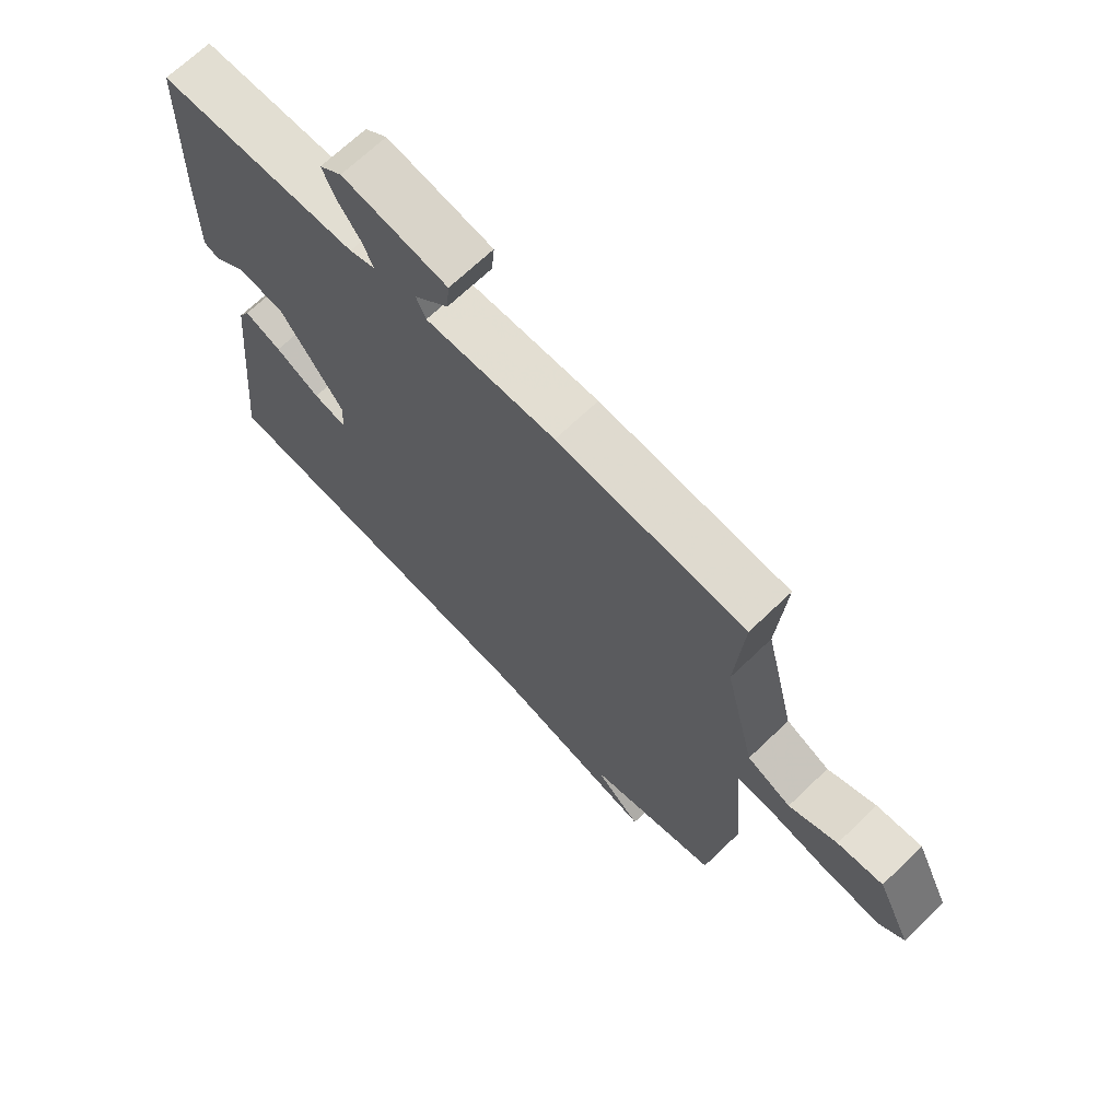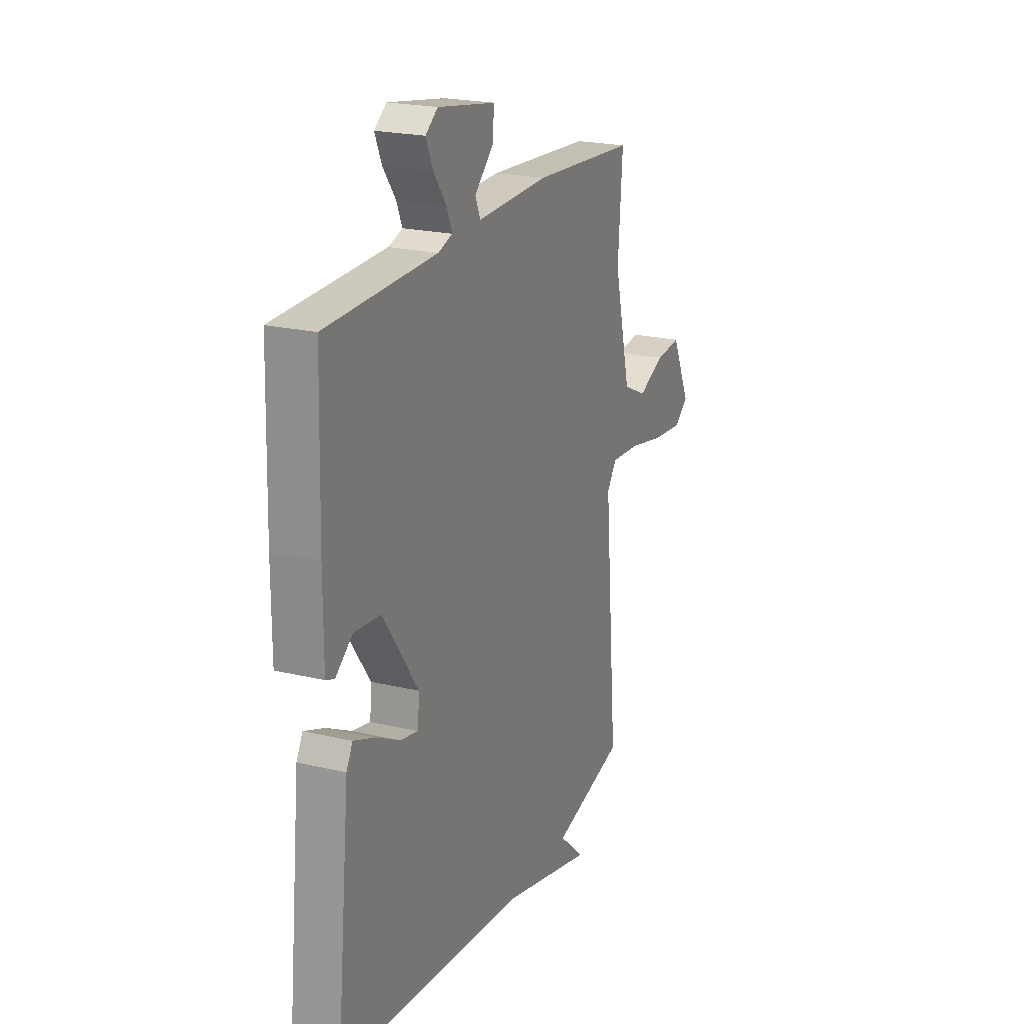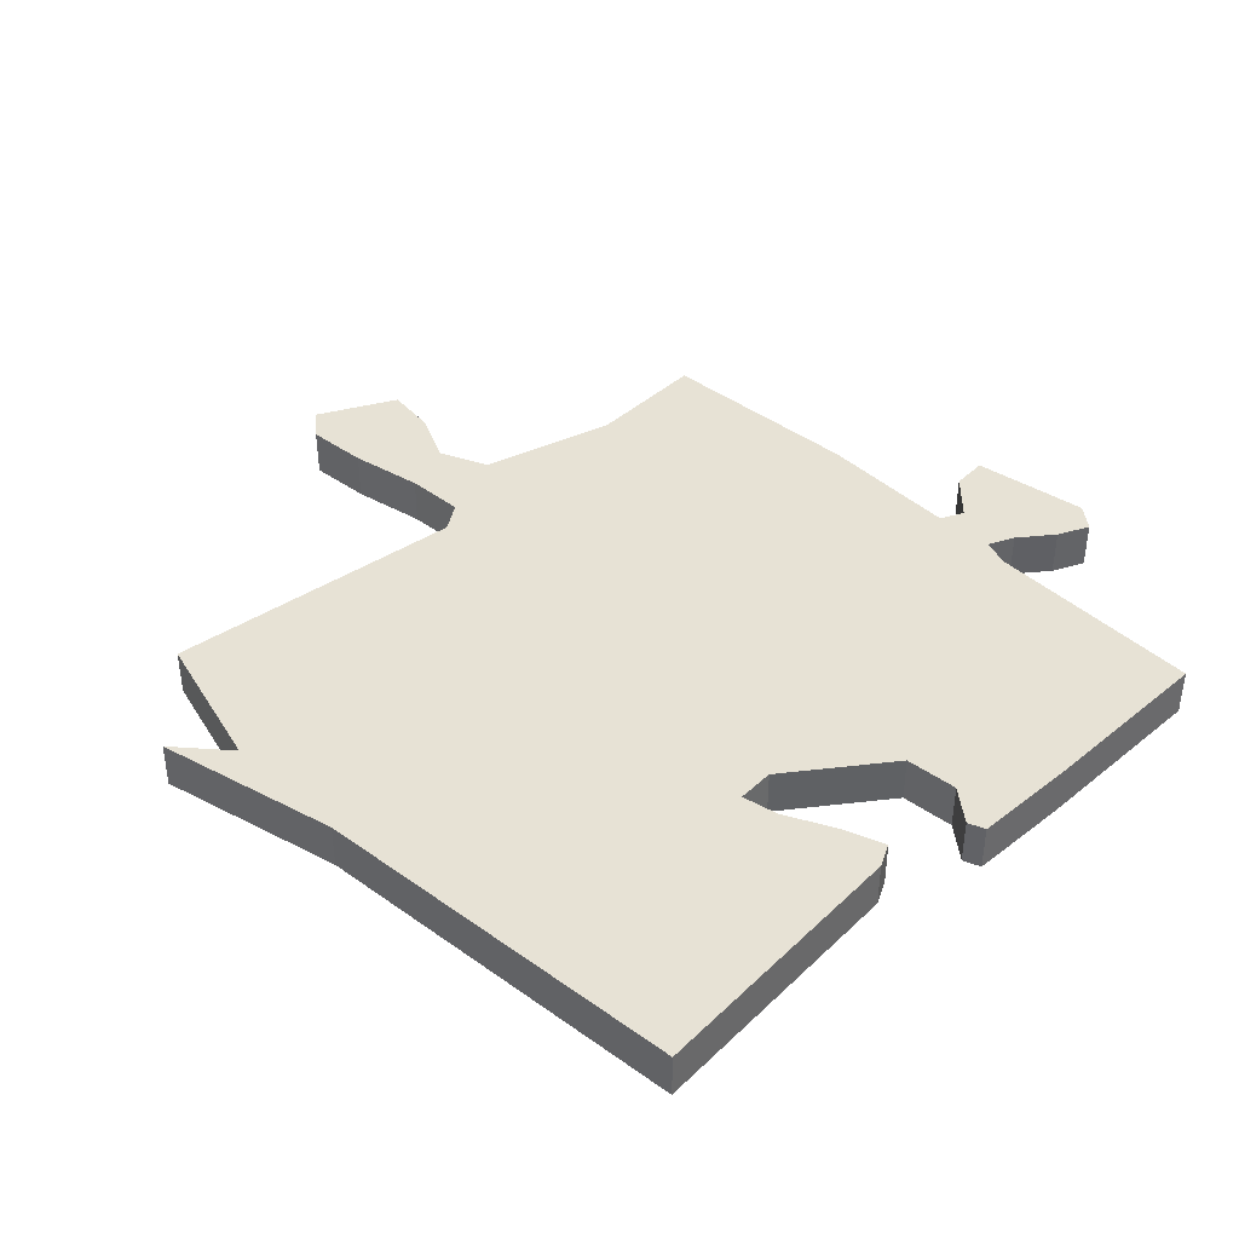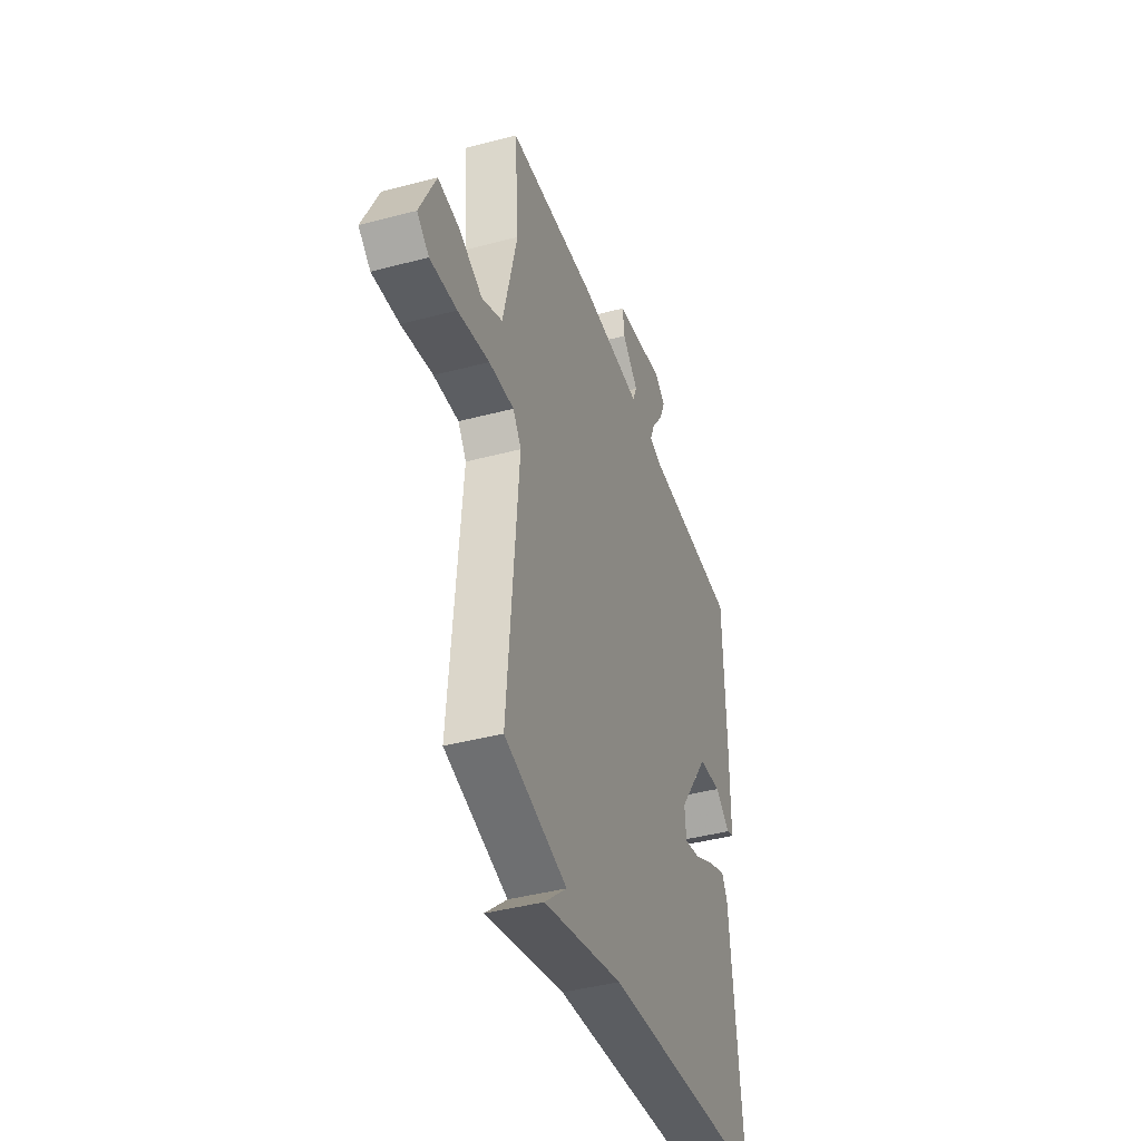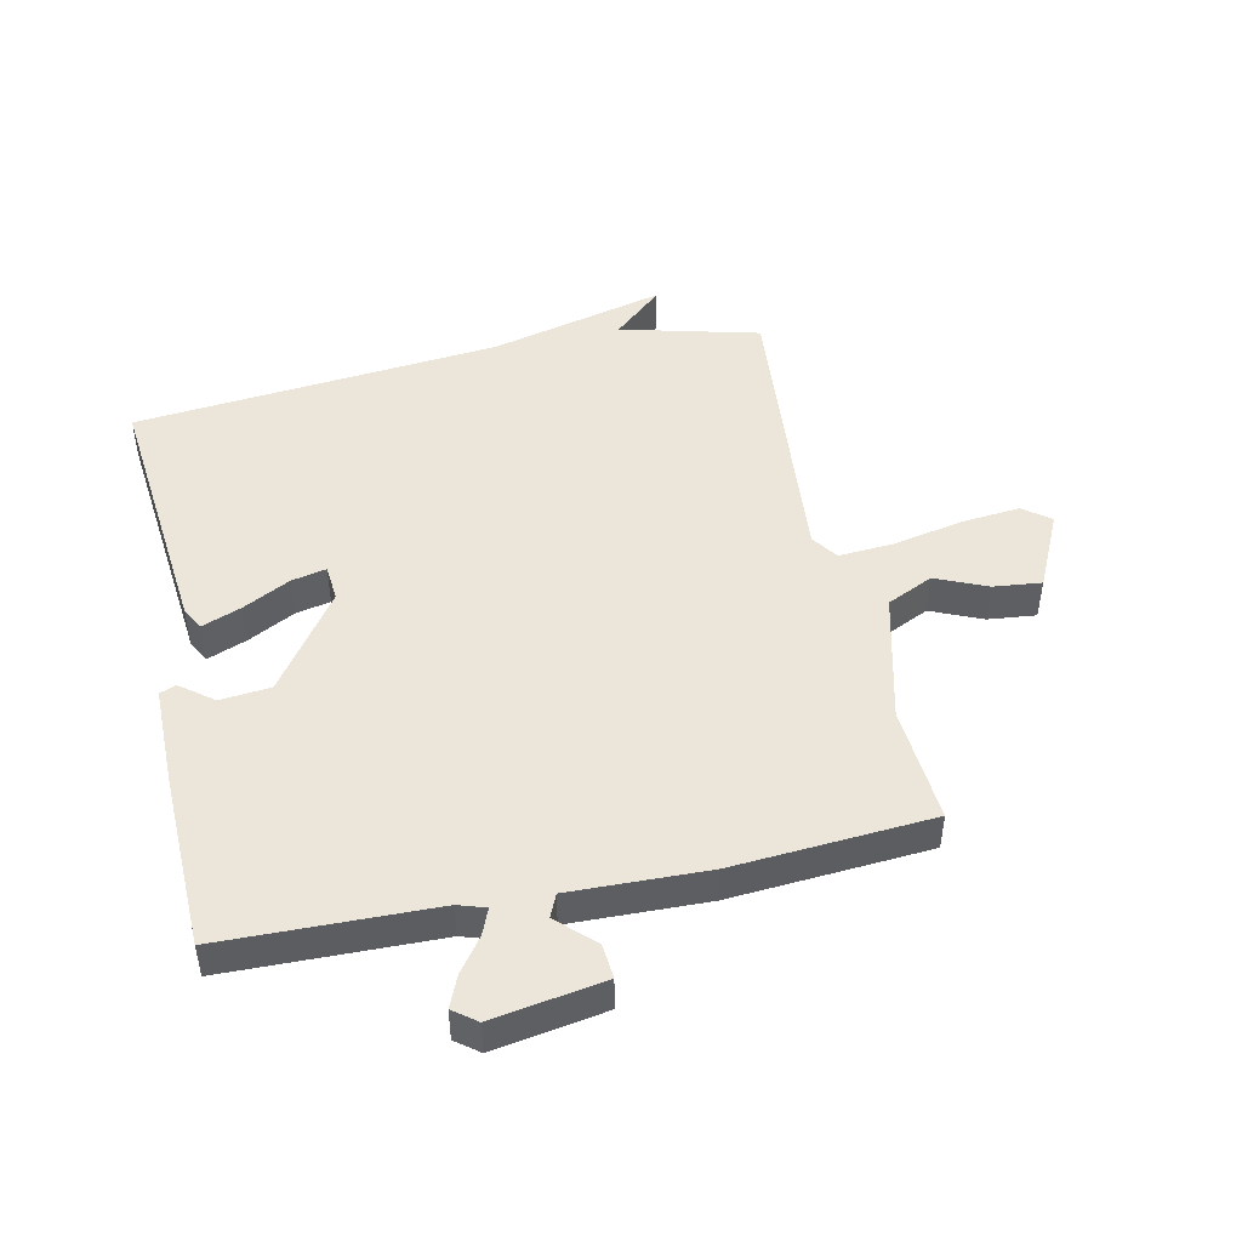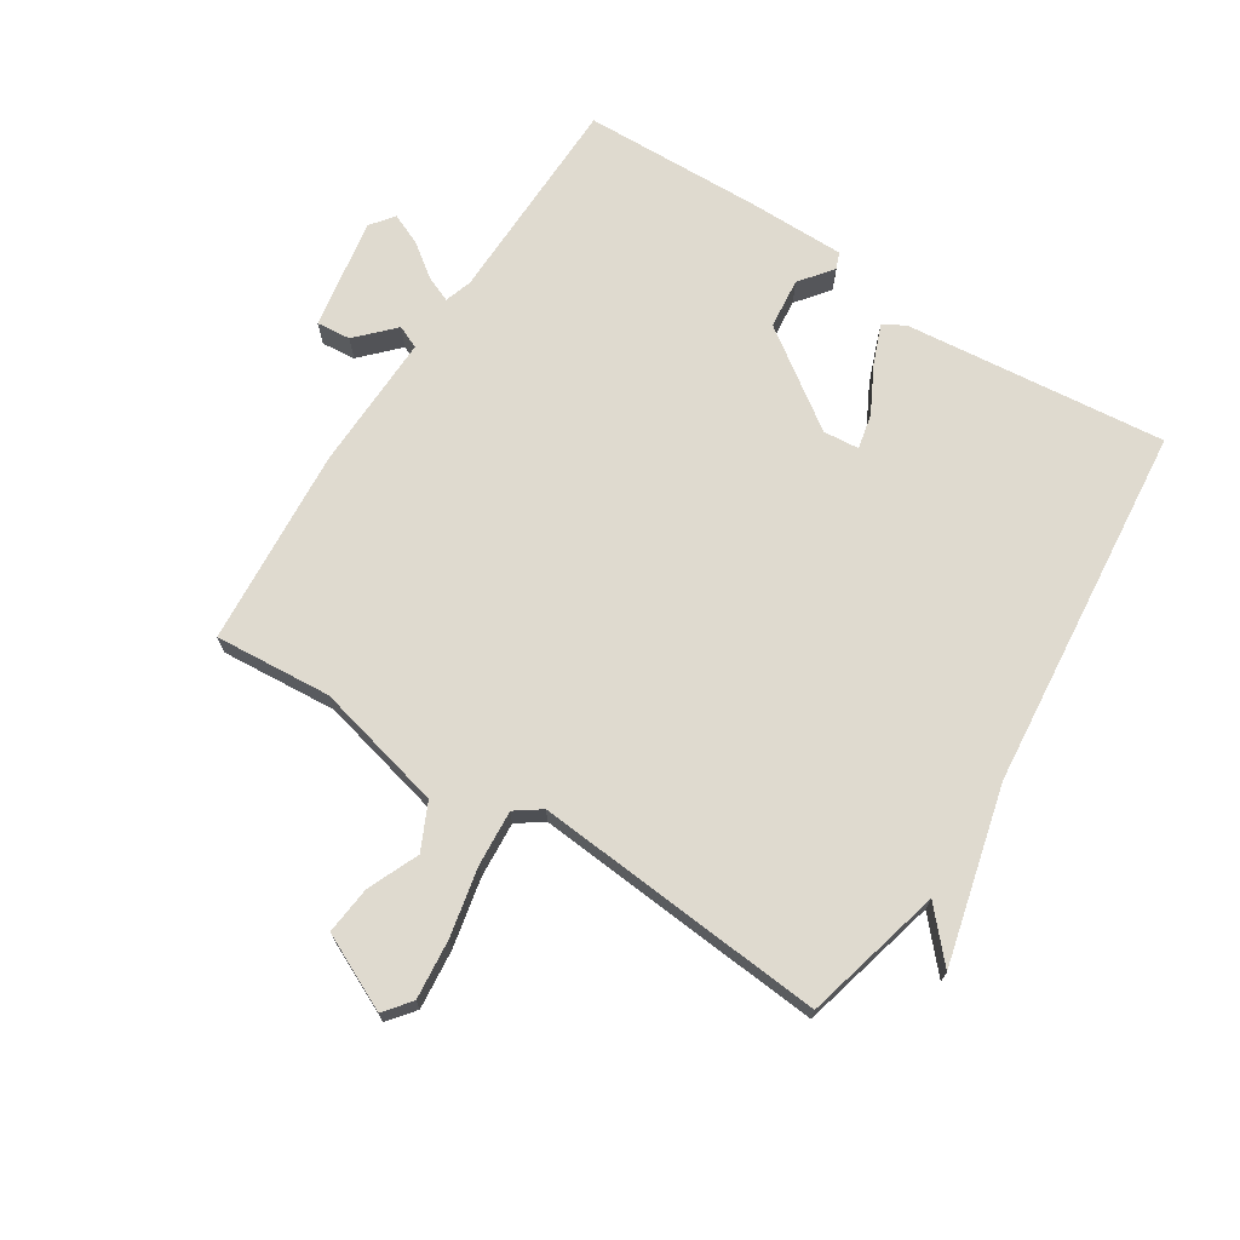
<metadata>
{"format":"obj","ext":"obj","renderer":"f3d","projection":"perspective","resolution":1024,"background":"white","views":[{"elev":68.5,"azim":46.1,"up":"+Z"},{"elev":21.6,"azim":-67.2,"up":"+Z"},{"elev":40.3,"azim":-133.3,"up":"+Y"},{"elev":-41.5,"azim":107.9,"up":"+Z"},{"elev":47.5,"azim":-12.1,"up":"+Y"},{"elev":70.8,"azim":122.5,"up":"+Y"}]}
</metadata>
<code>
v 0.5 0.07 0.5
v 0.486 0.07 0.315
v 0.536 0.07 0.11
v 0.609 0.07 0.076
v 0.69 0.07 0.111
v 0.766 0.07 0.119
v 0.823 0.07 -0.001
v 0.781 0.07 -0.034
v 0.687 0.07 -0.025
v 0.577 0.07 -0.002
v 0.489 0.07 0.004
v 0.46 0.07 -0.037
v 0.5 0.07 -0.5
v 0.28 0.07 -0.556
v 0.358 0.07 -0.626
v 0.08 0.07 -0.556
v -0.5 0.07 -0.5
v -0.458 0.07 -0.086
v -0.439 0.07 -0.051
v -0.377 0.07 -0.075
v -0.302 0.07 -0.114
v -0.247 0.07 -0.126
v -0.242 0.07 -0.069
v -0.35 0.07 0.085
v -0.43 0.07 0.093
v -0.482 0.07 0.053
v -0.508 0.07 0.063
v -0.508 0.07 0.219
v -0.5 0.07 0.5
v -0.165 0.07 0.507
v -0.122 0.07 0.521
v -0.139 0.07 0.562
v -0.178 0.07 0.615
v -0.199 0.07 0.664
v -0.162 0.07 0.692
v 0.014 0.07 0.662
v 0.009 0.07 0.608
v -0.048 0.07 0.553
v -0.032 0.07 0.517
v 0.185 0.07 0.523
v 0.5 0 0.5
v 0.486 0 0.315
v 0.536 0 0.11
v 0.609 0 0.076
v 0.69 0 0.111
v 0.766 0 0.119
v 0.823 0 -0.001
v 0.781 0 -0.034
v 0.687 0 -0.025
v 0.577 0 -0.002
v 0.489 0 0.004
v 0.46 0 -0.037
v 0.5 0 -0.5
v 0.28 0 -0.556
v 0.358 0 -0.626
v 0.08 0 -0.556
v -0.5 0 -0.5
v -0.458 0 -0.086
v -0.439 0 -0.051
v -0.377 0 -0.075
v -0.302 0 -0.114
v -0.247 0 -0.126
v -0.242 0 -0.069
v -0.35 0 0.085
v -0.43 0 0.093
v -0.482 0 0.053
v -0.508 0 0.063
v -0.508 0 0.219
v -0.5 0 0.5
v -0.165 0 0.507
v -0.122 0 0.521
v -0.139 0 0.562
v -0.178 0 0.615
v -0.199 0 0.664
v -0.162 0 0.692
v 0.014 0 0.662
v 0.009 0 0.608
v -0.048 0 0.553
v -0.032 0 0.517
v 0.185 0 0.523
f 39 40 1 2
f 36 37 38
f 35 36 38
f 34 35 38
f 33 34 38
f 32 33 38
f 31 32 38 39
f 39 2 3
f 31 39 3
f 30 31 3
f 28 29 30
f 27 28 30
f 26 27 30
f 25 26 30
f 24 25 30 3
f 19 20 21
f 18 19 21
f 17 18 21
f 16 17 21
f 16 21 22
f 15 16 22
f 14 15 22
f 14 22 23
f 13 14 23
f 12 13 23
f 8 9 10
f 7 8 10
f 6 7 10
f 5 6 10
f 4 5 10
f 4 10 11
f 3 4 11
f 12 23 24
f 11 12 24
f 3 11 24
f 42 41 80 79
f 78 77 76
f 78 76 75
f 78 75 74
f 78 74 73
f 78 73 72
f 79 78 72 71
f 43 42 79
f 43 79 71
f 43 71 70
f 70 69 68
f 70 68 67
f 70 67 66
f 70 66 65
f 43 70 65 64
f 61 60 59
f 61 59 58
f 61 58 57
f 61 57 56
f 62 61 56
f 62 56 55
f 62 55 54
f 63 62 54
f 63 54 53
f 63 53 52
f 50 49 48
f 50 48 47
f 50 47 46
f 50 46 45
f 50 45 44
f 51 50 44
f 51 44 43
f 64 63 52
f 64 52 51
f 64 51 43
f 1 41 42 2
f 2 42 43 3
f 3 43 44 4
f 4 44 45 5
f 5 45 46 6
f 6 46 47 7
f 7 47 48 8
f 8 48 49 9
f 9 49 50 10
f 10 50 51 11
f 11 51 52 12
f 12 52 53 13
f 13 53 54 14
f 14 54 55 15
f 15 55 56 16
f 16 56 57 17
f 17 57 58 18
f 18 58 59 19
f 19 59 60 20
f 20 60 61 21
f 21 61 62 22
f 22 62 63 23
f 23 63 64 24
f 24 64 65 25
f 25 65 66 26
f 26 66 67 27
f 27 67 68 28
f 28 68 69 29
f 29 69 70 30
f 30 70 71 31
f 31 71 72 32
f 32 72 73 33
f 33 73 74 34
f 34 74 75 35
f 35 75 76 36
f 36 76 77 37
f 37 77 78 38
f 38 78 79 39
f 39 79 80 40
f 40 80 41 1

</code>
